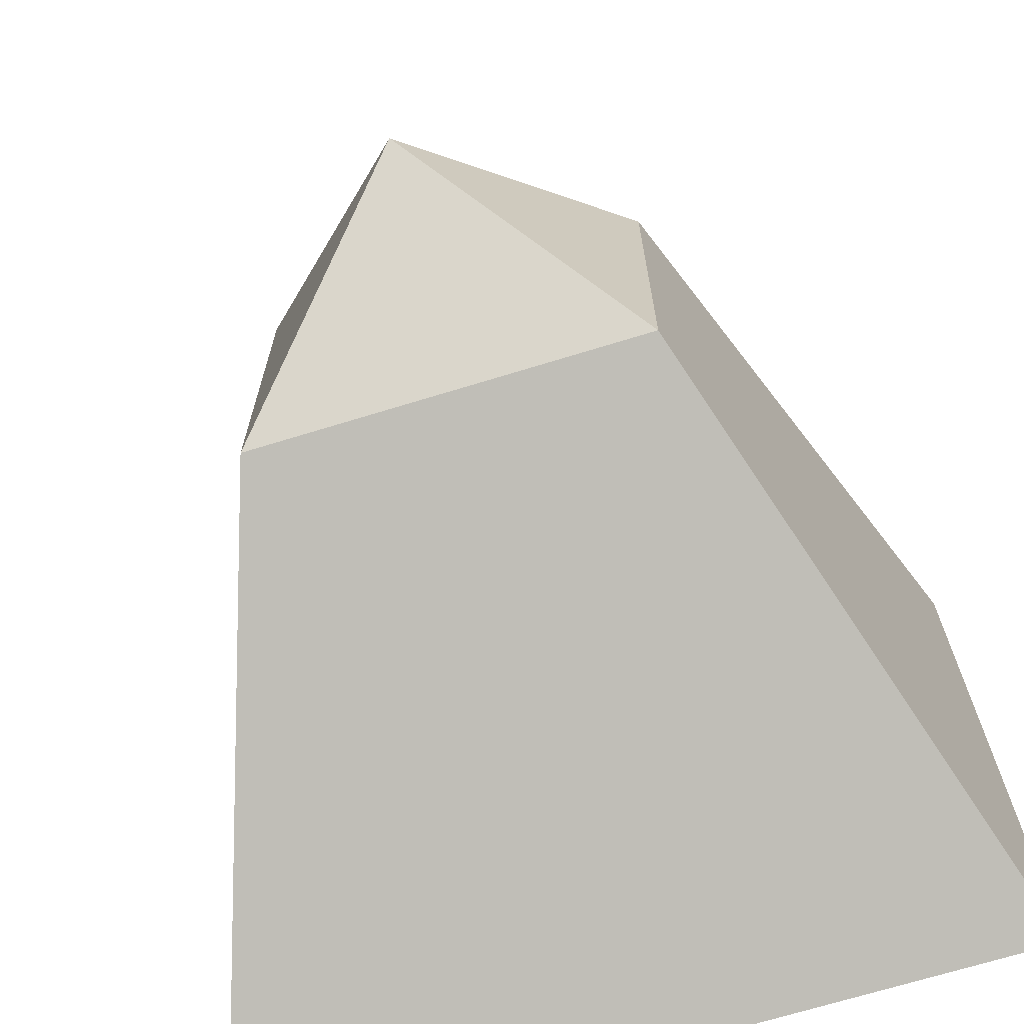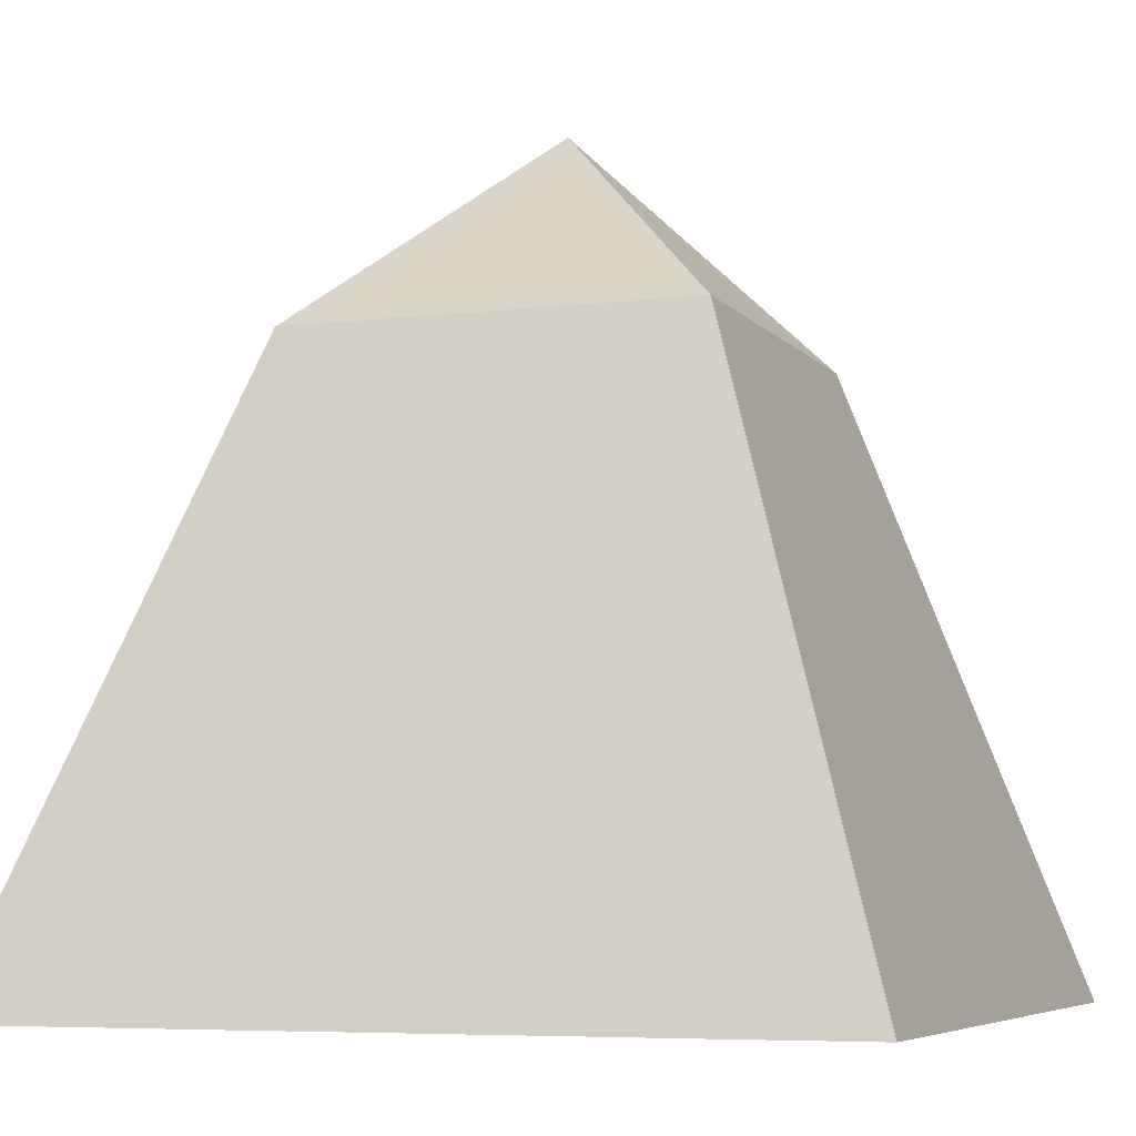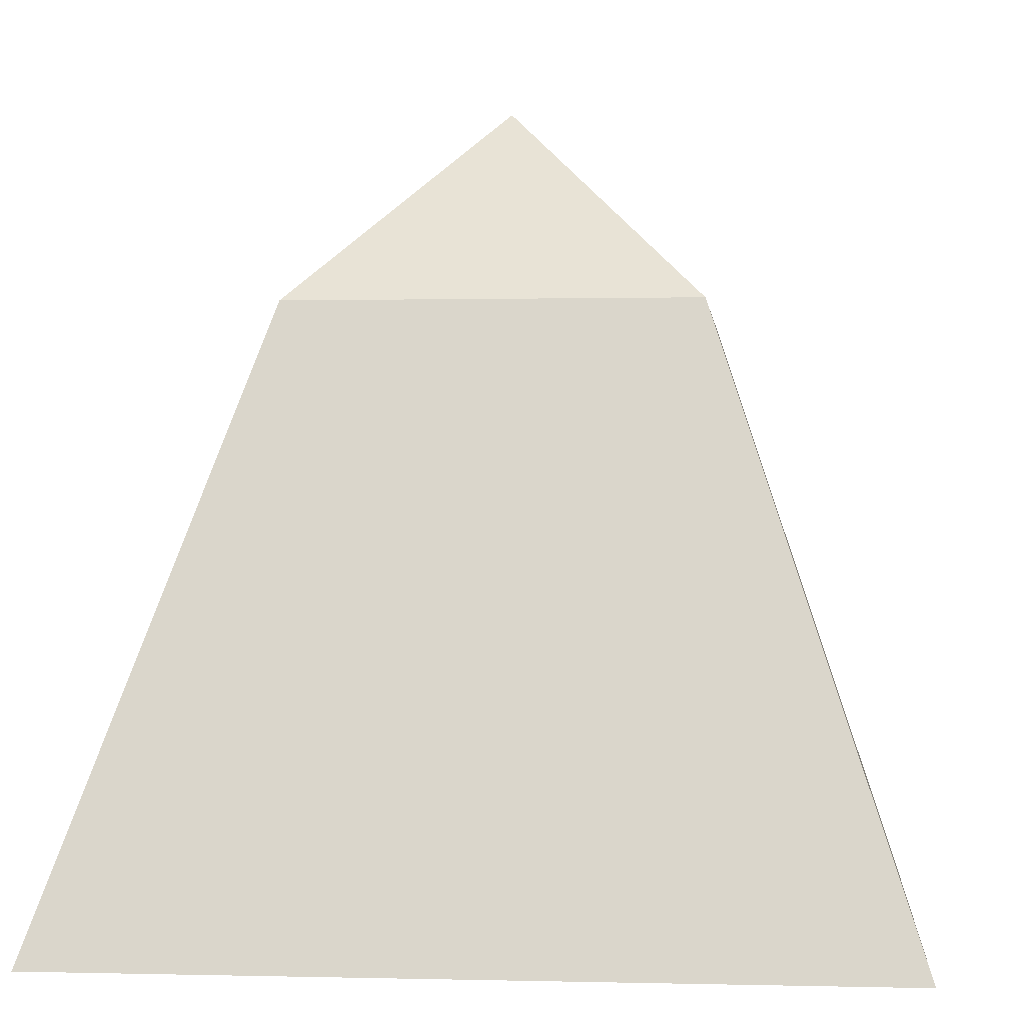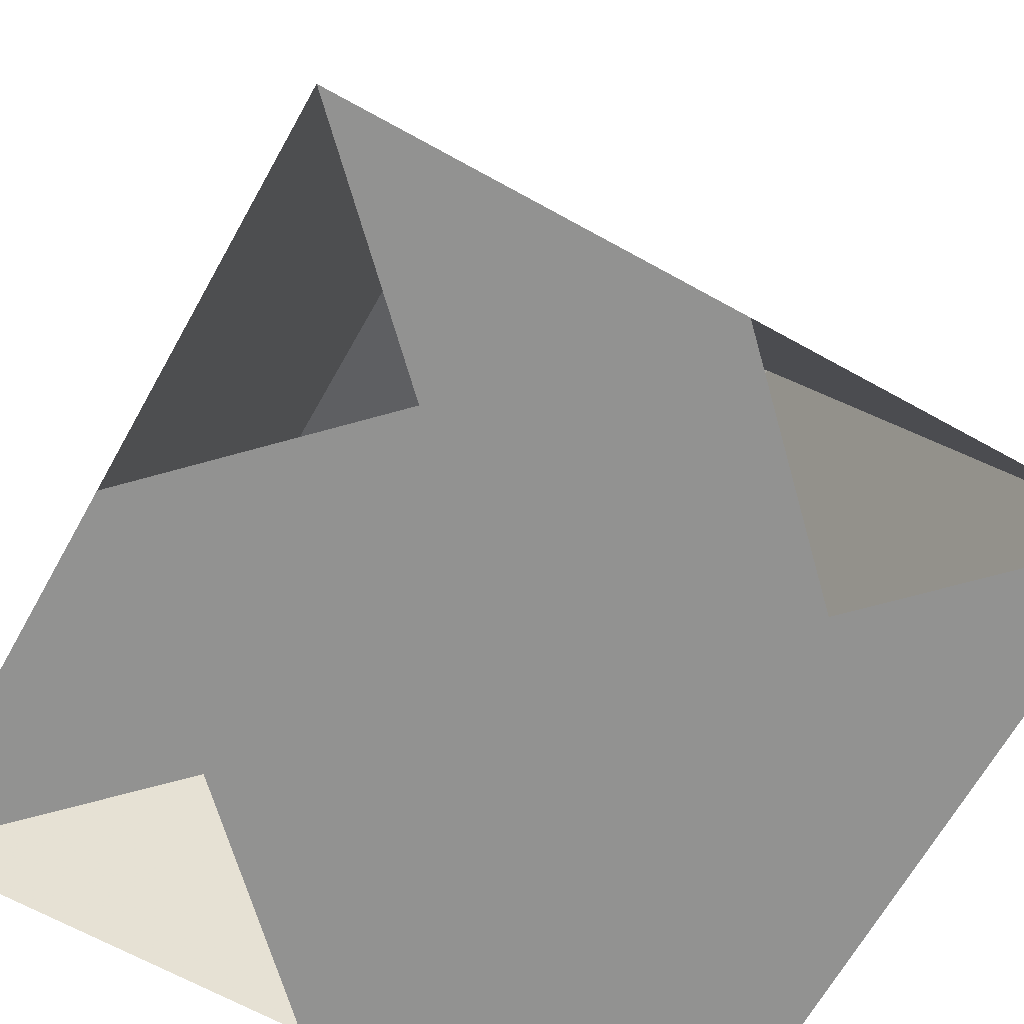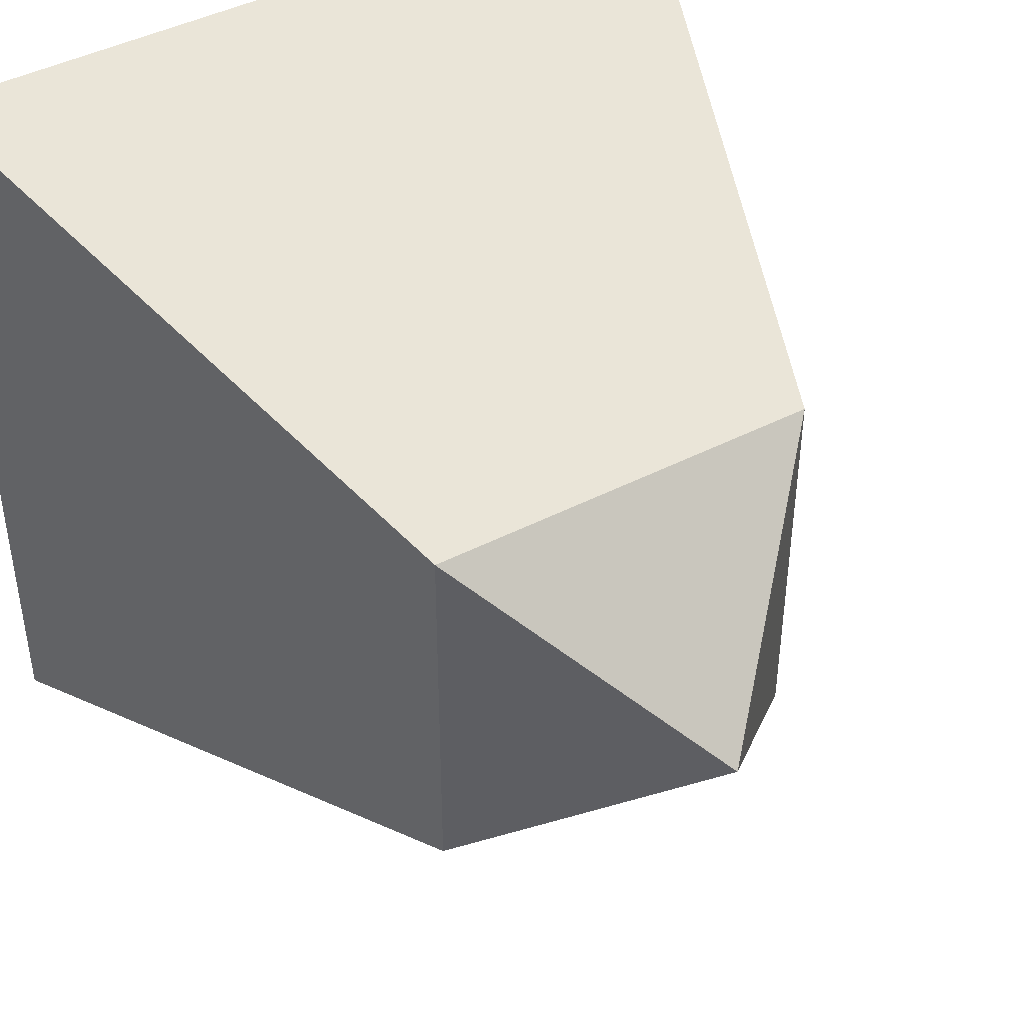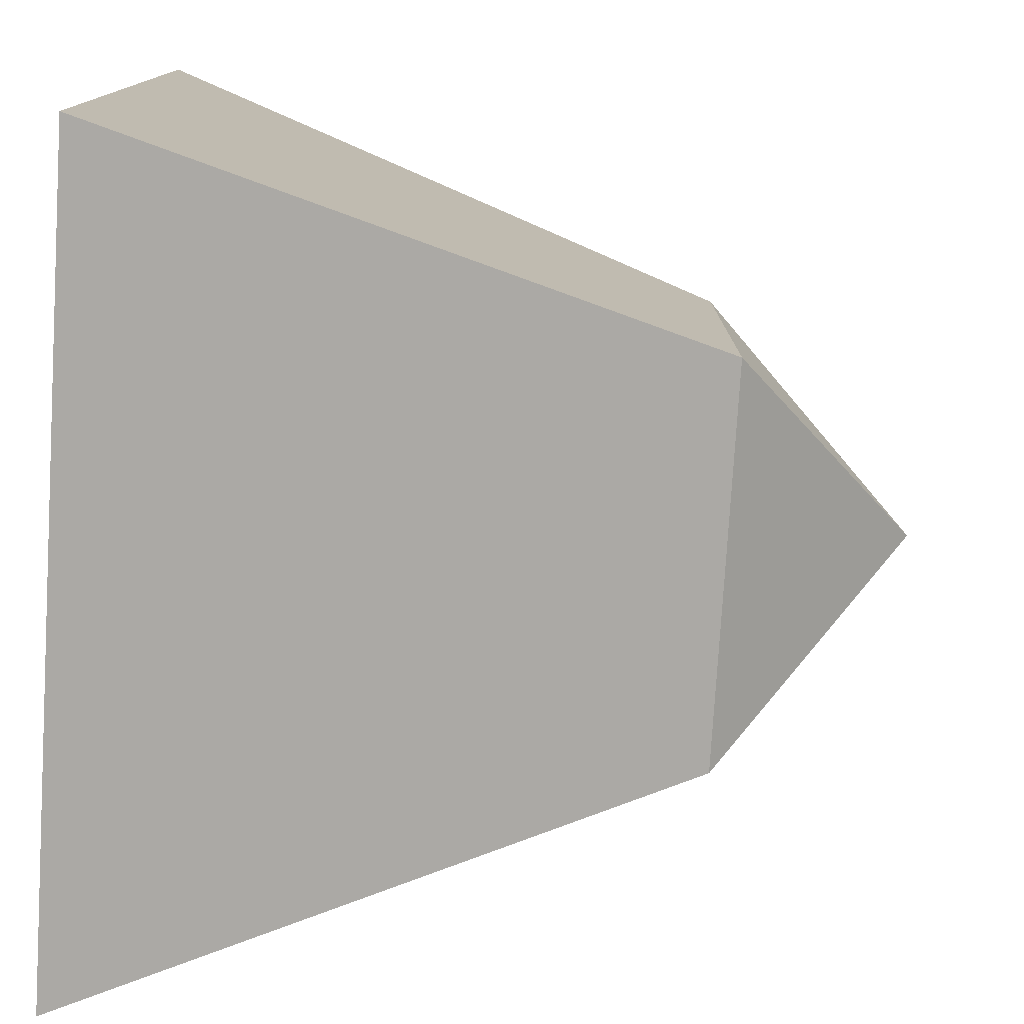
<metadata>
{"format":"obj","ext":"obj","renderer":"f3d","projection":"perspective","resolution":1024,"background":"white","views":[{"elev":-69.6,"azim":-162.9,"up":"+Z"},{"elev":-6.2,"azim":110.2,"up":"+Y"},{"elev":0.3,"azim":5.7,"up":"+Y"},{"elev":-66.3,"azim":-119.2,"up":"+Y"},{"elev":44.0,"azim":148.9,"up":"+Z"},{"elev":-78.1,"azim":86.5,"up":"+Z"}]}
</metadata>
<code>
v 0 2 0      # 1: Apex (P0) - HEIGHT INCREASED HERE
v 1 0 1      # 2: Base Corner 1 (B1) - Front-Right
v -1 0 1     # 3: Base Corner 2 (B2) - Front-Left
v -1 0 -1    # 4: Base Corner 3 (B3) - Back-Left
v 1 0 -1     # 5: Base Corner 4 (B4) - Back-Right
v 0.5 1.5 0.5      # 6: Midpoint P0-B1 (M_P0B1) - ( (0+1)/2, (3+0)/2, (0+1)/2 )
v -0.5 1.5 0.5     # 7: Midpoint P0-B2 (M_P0B2) - ( (0-1)/2, (3+0)/2, (0+1)/2 )
v -0.5 1.5 -0.5    # 8: Midpoint P0-B3 (M_P0B3) - ( (0-1)/2, (3+0)/2, (0-1)/2 )
v 0.5 1.5 -0.5     # 9: Midpoint P0-B4 (M_P0B4) - ( (0+1)/2, (3+0)/2, (0-1)/2 )
v 0 0 1      # 10: Midpoint B1-B2 (Front edge)
v -1 0 0     # 11: Midpoint B2-B3 (Left edge)
v 0 0 -1     # 12: Midpoint B3-B4 (Back edge)
v 1 0 0      # 13: Midpoint B4-B1 (Right edge)
v 0 0 0      # 14: Center of Base
f 1 6 7
f 6 2 10
f 7 10 3
f 6 7 10
f 1 7 8
f 7 3 11
f 8 11 4
f 7 8 11
f 1 8 9
f 8 4 12
f 9 12 5
f 8 9 12
f 1 9 6
f 9 5 13
f 6 13 2
f 9 6 13
f 2 10 14
f 2 14 13
f 10 3 14
f 10 14 11
f 11 4 14
f 11 14 12
f 12 5 14
f 12 14 13

</code>
